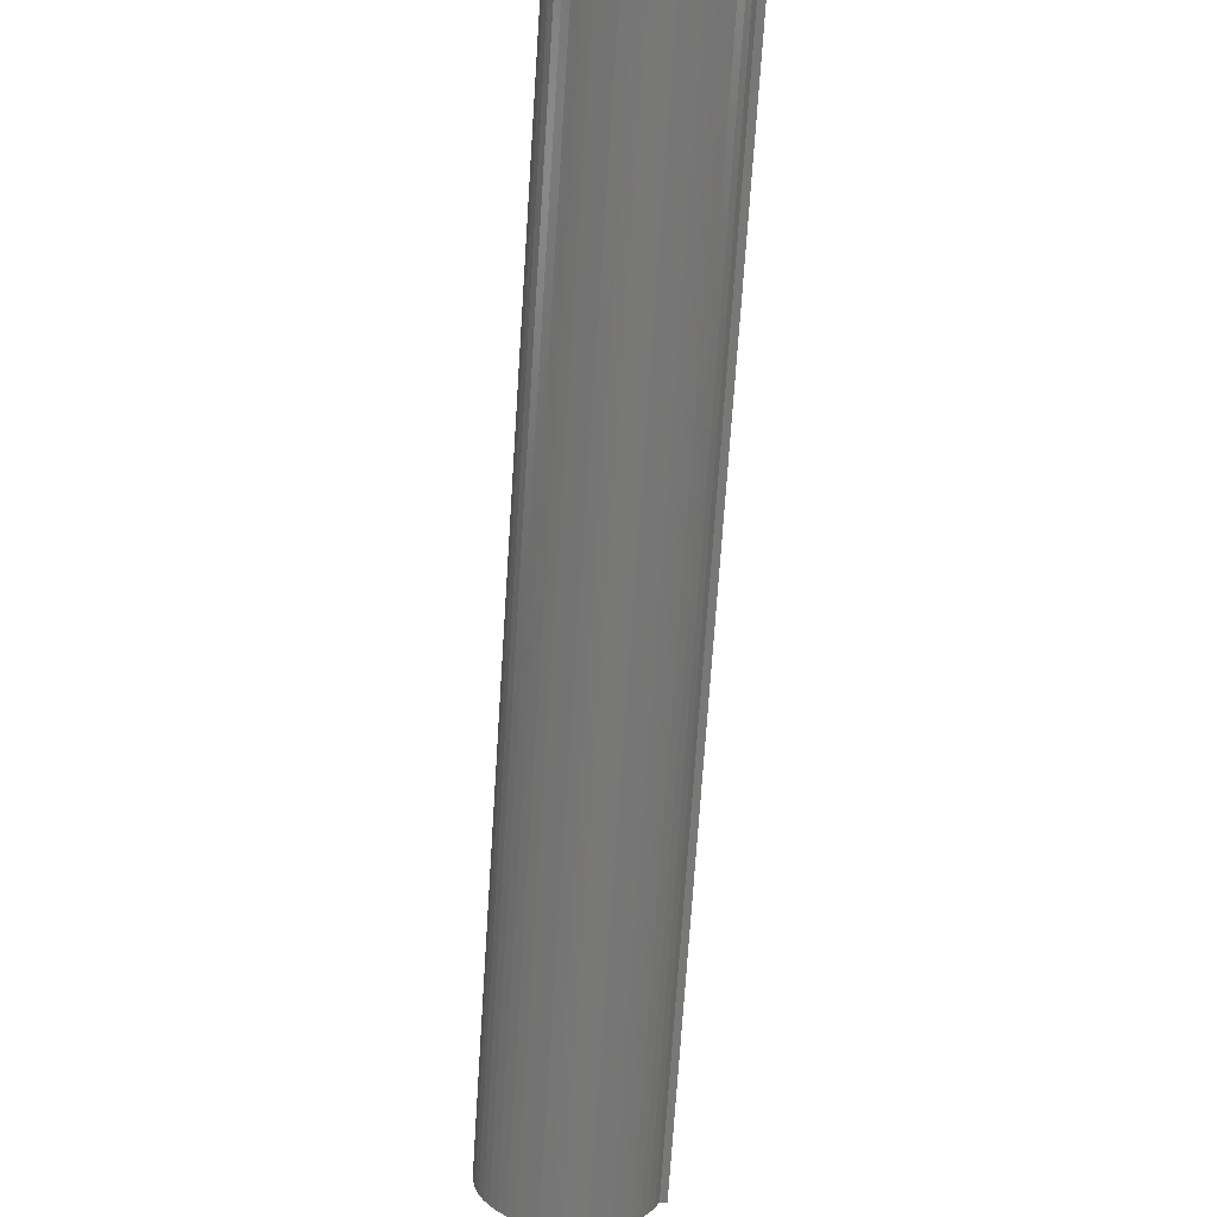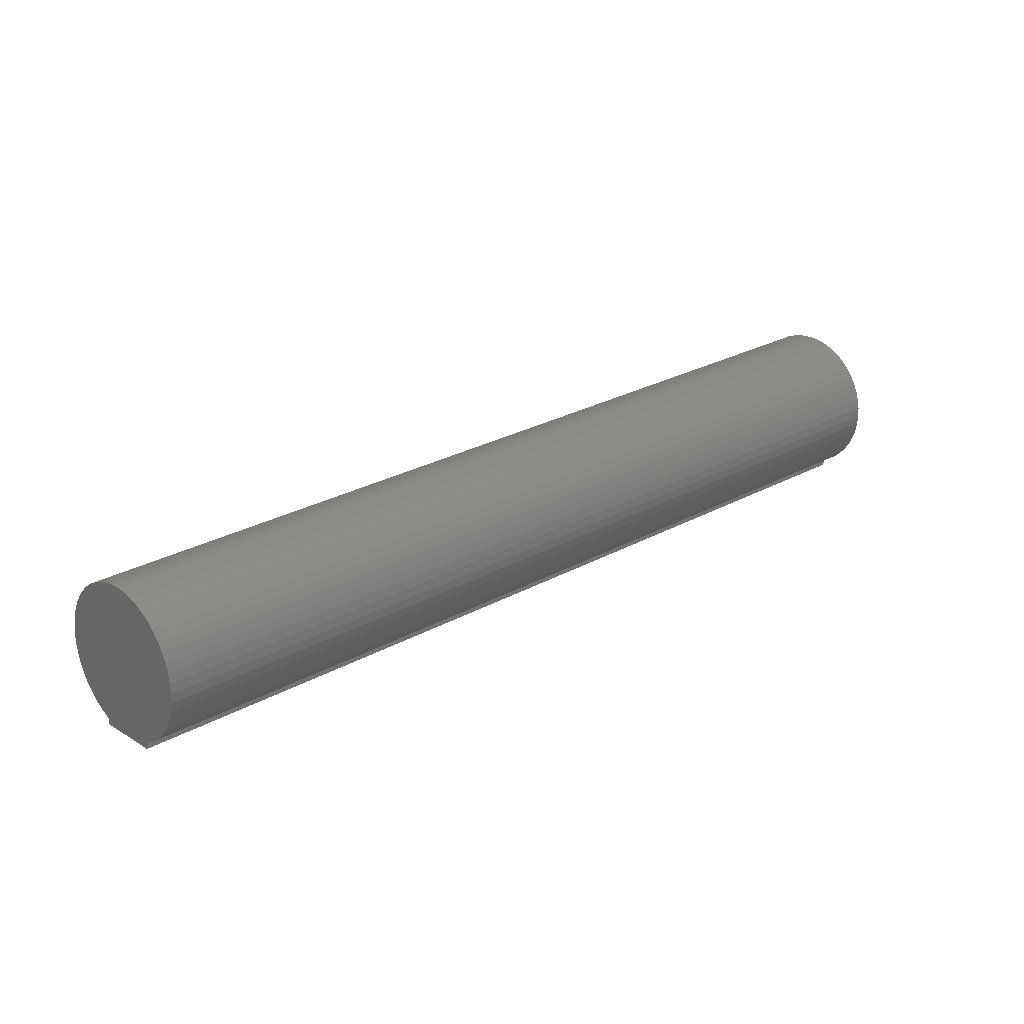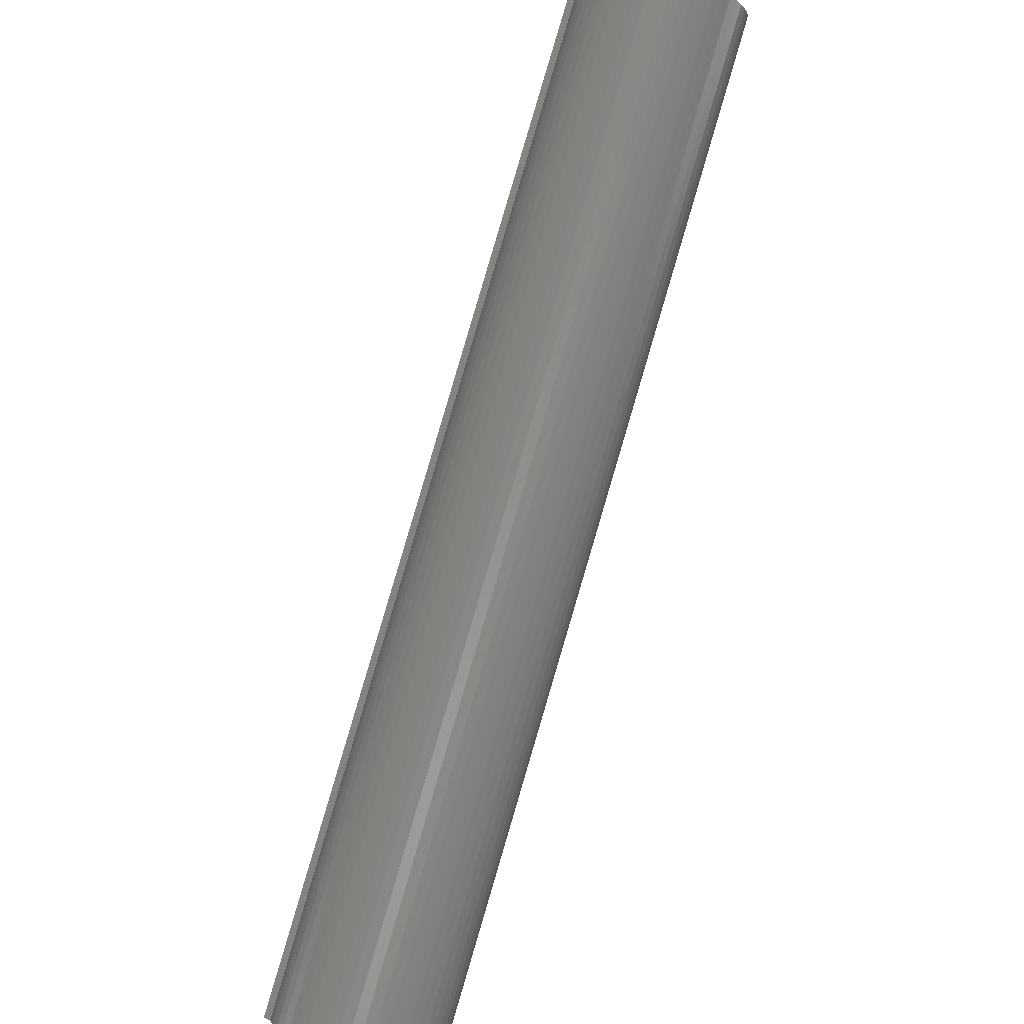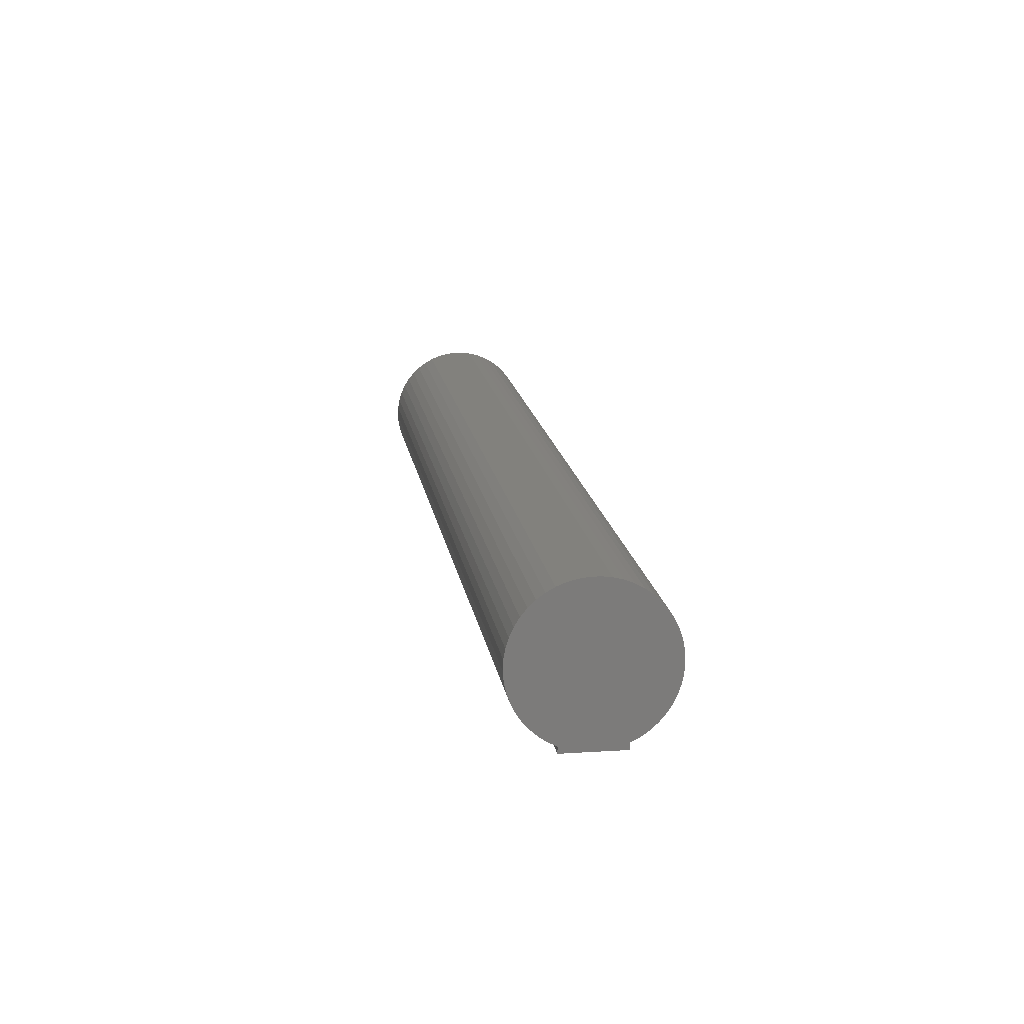
<metadata>
{"format":"stl","ext":"stl","renderer":"f3d","projection":"perspective","resolution":1024,"background":"white","views":[{"elev":-25.6,"azim":84.7,"up":"+Y"},{"elev":24.1,"azim":1.6,"up":"+Z"},{"elev":38.9,"azim":-66.4,"up":"+Y"},{"elev":15.3,"azim":126.9,"up":"+Z"}]}
</metadata>
<code>
# stl→obj: 260 verts, 516 faces
v -0.1047 -0.1188 -0
v -0.1188 -0.1047 -0
v 0.1188 0.1047 -0
v 0.1047 0.1188 -0
v -0.1047 -0.1188 0.002087
v 0.1188 0.1047 0.002087
v -0.1208 -0.1027 0.003538
v -0.0761 -0.05797 0.003538
v -0.1188 -0.1047 0.002087
v -0.03141 -0.01328 0.003538
v 0.01328 0.03141 0.003538
v 0.01143 0.03326 0.005334
v 0.05612 0.07795 0.005334
v 0.05445 0.07962 0.007448
v 0.09914 0.1243 0.007448
v 0.09766 0.1258 0.009843
v 0.05298 0.08109 0.009843
v 0.09642 0.127 0.01248
v 0.05173 0.08234 0.01248
v 0.09542 0.128 0.01532
v 0.05073 0.08333 0.01532
v 0.09469 0.1288 0.01832
v 0.05 0.08407 0.01832
v 0.09423 0.1292 0.02143
v 0.04954 0.08453 0.02143
v 0.09405 0.1294 0.02459
v 0.04936 0.08471 0.02459
v 0.09415 0.1293 0.02776
v 0.04946 0.0846 0.02776
v 0.09454 0.1289 0.03088
v 0.04985 0.08421 0.03088
v 0.09521 0.1282 0.03391
v 0.05052 0.08355 0.03391
v 0.09614 0.1273 0.0368
v 0.05145 0.08262 0.0368
v 0.09732 0.1261 0.03949
v 0.05263 0.08144 0.03949
v 0.09873 0.1247 0.04196
v 0.05404 0.08002 0.04196
v 0.1004 0.1231 0.04415
v 0.05567 0.0784 0.04415
v 0.1022 0.1213 0.04603
v 0.05747 0.07659 0.04603
v 0.1041 0.1193 0.04757
v 0.05943 0.07463 0.04757
v 0.1062 0.1172 0.04875
v 0.06152 0.07255 0.04875
v 0.1084 0.1151 0.04955
v 0.06369 0.07038 0.04955
v 0.1106 0.1128 0.04995
v 0.06591 0.06815 0.04995
v 0.1128 0.1106 0.04995
v 0.06815 0.06591 0.04995
v 0.1151 0.1084 0.04955
v 0.07038 0.06369 0.04955
v 0.1172 0.1062 0.04875
v 0.07255 0.06152 0.04875
v 0.1193 0.1041 0.04757
v 0.07463 0.05943 0.04757
v 0.1213 0.1022 0.04603
v 0.07659 0.05747 0.04603
v 0.1231 0.1004 0.04415
v 0.0784 0.05567 0.04415
v 0.1247 0.09873 0.04196
v 0.08002 0.05404 0.04196
v 0.1261 0.09732 0.03949
v 0.08144 0.05263 0.03949
v 0.1273 0.09614 0.0368
v 0.08262 0.05145 0.0368
v 0.1282 0.09521 0.03391
v 0.08355 0.05052 0.03391
v 0.1289 0.09454 0.03088
v 0.08421 0.04985 0.03088
v 0.1293 0.09415 0.02776
v 0.0846 0.04946 0.02776
v 0.1294 0.09405 0.02459
v 0.08471 0.04936 0.02459
v 0.1292 0.09423 0.02143
v 0.08453 0.04954 0.02143
v 0.1288 0.09469 0.01832
v 0.08407 0.05 0.01832
v 0.128 0.09542 0.01532
v 0.08333 0.05073 0.01532
v 0.127 0.09642 0.01248
v 0.08234 0.05173 0.01248
v 0.1258 0.09767 0.009843
v 0.08109 0.05298 0.009843
v 0.1243 0.09914 0.007448
v 0.07962 0.05445 0.007448
v 0.1226 0.1008 0.005334
v 0.07795 0.05612 0.005334
v 0.1208 0.1027 0.003538
v 0.0761 0.05797 0.003538
v 0.03141 0.01328 0.003538
v -0.01328 -0.03141 0.003538
v -0.01143 -0.03326 0.005334
v -0.05612 -0.07795 0.005334
v -0.05445 -0.07962 0.007448
v -0.09914 -0.1243 0.007448
v -0.09767 -0.1258 0.009843
v -0.05298 -0.08109 0.009843
v -0.09642 -0.127 0.01248
v -0.05173 -0.08234 0.01248
v -0.09542 -0.128 0.01532
v -0.05073 -0.08333 0.01532
v -0.09469 -0.1288 0.01832
v -0.05 -0.08407 0.01832
v -0.09423 -0.1292 0.02143
v -0.04954 -0.08453 0.02143
v -0.09405 -0.1294 0.02459
v -0.04936 -0.08471 0.02459
v -0.09415 -0.1293 0.02776
v -0.04946 -0.0846 0.02776
v -0.09454 -0.1289 0.03088
v -0.04985 -0.08421 0.03088
v -0.09521 -0.1282 0.03391
v -0.05052 -0.08355 0.03391
v -0.09614 -0.1273 0.0368
v -0.05145 -0.08262 0.0368
v -0.09732 -0.1261 0.03949
v -0.05263 -0.08144 0.03949
v -0.09873 -0.1247 0.04196
v -0.05404 -0.08002 0.04196
v -0.1004 -0.1231 0.04415
v -0.05567 -0.0784 0.04415
v -0.1022 -0.1213 0.04603
v -0.05747 -0.07659 0.04603
v -0.1041 -0.1193 0.04757
v -0.05943 -0.07463 0.04757
v -0.1062 -0.1172 0.04875
v -0.06152 -0.07255 0.04875
v -0.1084 -0.1151 0.04955
v -0.06369 -0.07038 0.04955
v -0.1106 -0.1128 0.04995
v -0.06591 -0.06815 0.04995
v -0.1128 -0.1106 0.04995
v -0.06815 -0.06591 0.04995
v -0.1151 -0.1084 0.04955
v -0.07038 -0.06369 0.04955
v -0.1172 -0.1062 0.04875
v -0.07255 -0.06152 0.04875
v -0.1193 -0.1041 0.04757
v -0.07463 -0.05943 0.04757
v -0.1213 -0.1022 0.04603
v -0.07659 -0.05747 0.04603
v -0.1231 -0.1004 0.04415
v -0.0784 -0.05567 0.04415
v -0.1247 -0.09873 0.04196
v -0.08002 -0.05404 0.04196
v -0.1261 -0.09732 0.03949
v -0.08144 -0.05263 0.03949
v -0.1273 -0.09614 0.0368
v -0.08262 -0.05145 0.0368
v -0.1282 -0.09521 0.03391
v -0.08355 -0.05052 0.03391
v -0.1289 -0.09454 0.03088
v -0.08421 -0.04985 0.03088
v -0.1293 -0.09415 0.02776
v -0.0846 -0.04946 0.02776
v -0.1294 -0.09405 0.02459
v -0.08471 -0.04936 0.02459
v -0.1292 -0.09423 0.02143
v -0.08453 -0.04954 0.02143
v -0.1288 -0.09469 0.01832
v -0.08407 -0.05 0.01832
v -0.128 -0.09542 0.01532
v -0.08333 -0.05073 0.01532
v -0.127 -0.09642 0.01248
v -0.08234 -0.05173 0.01248
v -0.1258 -0.09766 0.009843
v -0.08109 -0.05298 0.009843
v -0.1243 -0.09914 0.007448
v -0.07962 -0.05445 0.007448
v -0.1226 -0.1008 0.005334
v -0.07795 -0.05612 0.005334
v -0.1008 -0.1226 0.005334
v -0.05797 -0.0761 0.003538
v -0.1027 -0.1208 0.003538
v 0.1008 0.1226 0.005334
v 0.05797 0.0761 0.003538
v 0.1047 0.1188 0.002087
v 0.1027 0.1208 0.003538
v -0.03326 -0.01143 0.005334
v -0.03493 -0.009757 0.007448
v -0.0364 -0.008286 0.009843
v -0.03765 -0.007042 0.01248
v -0.03864 -0.006044 0.01532
v -0.03938 -0.005309 0.01832
v -0.03984 -0.004848 0.02143
v -0.04002 -0.004669 0.02459
v -0.03991 -0.004775 0.02776
v -0.03953 -0.005163 0.03088
v -0.03886 -0.005828 0.03391
v -0.03793 -0.006759 0.0368
v -0.03675 -0.007941 0.03949
v -0.03533 -0.009355 0.04196
v -0.03371 -0.01098 0.04415
v -0.03191 -0.01278 0.04603
v -0.02994 -0.01474 0.04757
v -0.02786 -0.01683 0.04875
v -0.02569 -0.019 0.04955
v -0.02347 -0.02122 0.04995
v -0.02122 -0.02347 0.04995
v -0.019 -0.02569 0.04955
v -0.01683 -0.02786 0.04875
v -0.01474 -0.02994 0.04757
v -0.01278 -0.03191 0.04603
v -0.01098 -0.03371 0.04415
v -0.009355 -0.03533 0.04196
v -0.007941 -0.03675 0.03949
v -0.006759 -0.03793 0.0368
v -0.005828 -0.03886 0.03391
v -0.005163 -0.03953 0.03088
v -0.004775 -0.03991 0.02776
v -0.004669 -0.04002 0.02459
v -0.004849 -0.03984 0.02143
v -0.005309 -0.03938 0.01832
v -0.006045 -0.03864 0.01532
v -0.007042 -0.03765 0.01248
v -0.008286 -0.0364 0.009843
v -0.009757 -0.03493 0.007448
v 0.009757 0.03493 0.007448
v 0.008286 0.0364 0.009843
v 0.007042 0.03765 0.01248
v 0.006044 0.03864 0.01532
v 0.005309 0.03938 0.01832
v 0.004848 0.03984 0.02143
v 0.004669 0.04002 0.02459
v 0.004775 0.03991 0.02776
v 0.005163 0.03953 0.03088
v 0.005828 0.03886 0.03391
v 0.006759 0.03793 0.0368
v 0.007941 0.03675 0.03949
v 0.009355 0.03533 0.04196
v 0.01098 0.03371 0.04415
v 0.01278 0.03191 0.04603
v 0.01474 0.02994 0.04757
v 0.01683 0.02786 0.04875
v 0.019 0.02569 0.04955
v 0.02122 0.02347 0.04995
v 0.02347 0.02122 0.04995
v 0.02569 0.019 0.04955
v 0.02786 0.01683 0.04875
v 0.02994 0.01474 0.04757
v 0.03191 0.01278 0.04603
v 0.03371 0.01098 0.04415
v 0.03533 0.009355 0.04196
v 0.03675 0.007941 0.03949
v 0.03793 0.006759 0.0368
v 0.03886 0.005828 0.03391
v 0.03953 0.005163 0.03088
v 0.03991 0.004775 0.02776
v 0.04002 0.004669 0.02459
v 0.03984 0.004848 0.02143
v 0.03938 0.005309 0.01832
v 0.03864 0.006045 0.01532
v 0.03765 0.007042 0.01248
v 0.0364 0.008286 0.009843
v 0.03493 0.009757 0.007448
v 0.03326 0.01143 0.005334
f 1 2 3
f 3 2 4
f 5 1 6
f 6 1 3
f 7 8 9
f 9 8 10
f 9 10 11
f 11 10 12
f 11 12 13
f 13 12 14
f 13 14 15
f 15 14 16
f 16 14 17
f 16 17 18
f 18 17 19
f 18 19 20
f 20 19 21
f 20 21 22
f 22 21 23
f 22 23 24
f 24 23 25
f 24 25 26
f 26 25 27
f 26 27 28
f 28 27 29
f 28 29 30
f 30 29 31
f 30 31 32
f 32 31 33
f 32 33 34
f 34 33 35
f 34 35 36
f 36 35 37
f 36 37 38
f 38 37 39
f 38 39 40
f 40 39 41
f 40 41 42
f 42 41 43
f 42 43 44
f 44 43 45
f 44 45 46
f 46 45 47
f 46 47 48
f 48 47 49
f 48 49 50
f 50 49 51
f 50 51 52
f 52 51 53
f 52 53 54
f 54 53 55
f 54 55 56
f 56 55 57
f 56 57 58
f 58 57 59
f 58 59 60
f 60 59 61
f 60 61 62
f 62 61 63
f 62 63 64
f 64 63 65
f 64 65 66
f 66 65 67
f 66 67 68
f 68 67 69
f 68 69 70
f 70 69 71
f 70 71 72
f 72 71 73
f 72 73 74
f 74 73 75
f 74 75 76
f 76 75 77
f 76 77 78
f 78 77 79
f 78 79 80
f 80 79 81
f 80 81 82
f 82 81 83
f 82 83 84
f 84 83 85
f 84 85 86
f 86 85 87
f 86 87 88
f 88 87 89
f 88 89 90
f 90 89 91
f 90 91 92
f 92 91 93
f 92 93 6
f 6 93 94
f 6 94 95
f 95 94 96
f 95 96 97
f 97 96 98
f 97 98 99
f 99 98 100
f 100 98 101
f 100 101 102
f 102 101 103
f 102 103 104
f 104 103 105
f 104 105 106
f 106 105 107
f 106 107 108
f 108 107 109
f 108 109 110
f 110 109 111
f 110 111 112
f 112 111 113
f 112 113 114
f 114 113 115
f 114 115 116
f 116 115 117
f 116 117 118
f 118 117 119
f 118 119 120
f 120 119 121
f 120 121 122
f 122 121 123
f 122 123 124
f 124 123 125
f 124 125 126
f 126 125 127
f 126 127 128
f 128 127 129
f 128 129 130
f 130 129 131
f 130 131 132
f 132 131 133
f 132 133 134
f 134 133 135
f 134 135 136
f 136 135 137
f 136 137 138
f 138 137 139
f 138 139 140
f 140 139 141
f 140 141 142
f 142 141 143
f 142 143 144
f 144 143 145
f 144 145 146
f 146 145 147
f 146 147 148
f 148 147 149
f 148 149 150
f 150 149 151
f 150 151 152
f 152 151 153
f 152 153 154
f 154 153 155
f 154 155 156
f 156 155 157
f 156 157 158
f 158 157 159
f 158 159 160
f 160 159 161
f 160 161 162
f 162 161 163
f 162 163 164
f 164 163 165
f 164 165 166
f 166 165 167
f 166 167 168
f 168 167 169
f 168 169 170
f 170 169 171
f 170 171 172
f 172 171 173
f 172 173 174
f 174 173 175
f 174 175 7
f 7 175 8
f 99 176 97
f 97 176 177
f 97 177 95
f 95 177 5
f 95 5 6
f 176 178 177
f 177 178 5
f 15 179 13
f 13 179 180
f 13 180 11
f 11 180 181
f 11 181 9
f 179 182 180
f 180 182 181
f 10 8 183
f 183 8 175
f 183 175 184
f 184 175 173
f 184 173 185
f 185 173 171
f 185 171 186
f 186 171 169
f 186 169 187
f 187 169 167
f 187 167 188
f 188 167 165
f 188 165 189
f 189 165 163
f 189 163 190
f 190 163 161
f 190 161 191
f 191 161 159
f 191 159 192
f 192 159 157
f 192 157 193
f 193 157 155
f 193 155 194
f 194 155 153
f 194 153 195
f 195 153 151
f 195 151 196
f 196 151 149
f 196 149 197
f 197 149 147
f 197 147 198
f 198 147 145
f 198 145 199
f 199 145 143
f 199 143 200
f 200 143 141
f 200 141 201
f 201 141 139
f 201 139 202
f 202 139 137
f 202 137 203
f 203 137 135
f 203 135 204
f 204 135 133
f 204 133 205
f 205 133 131
f 205 131 206
f 206 131 129
f 206 129 207
f 207 129 127
f 207 127 208
f 208 127 125
f 208 125 209
f 209 125 123
f 209 123 210
f 210 123 121
f 210 121 211
f 211 121 119
f 211 119 212
f 212 119 117
f 212 117 213
f 213 117 115
f 213 115 214
f 214 115 113
f 214 113 215
f 215 113 111
f 215 111 216
f 216 111 109
f 216 109 217
f 217 109 107
f 217 107 218
f 218 107 105
f 218 105 219
f 219 105 103
f 219 103 220
f 220 103 101
f 220 101 221
f 221 101 98
f 221 98 96
f 10 183 12
f 12 183 222
f 12 222 14
f 14 222 17
f 222 183 184
f 222 184 223
f 223 184 185
f 223 185 224
f 224 185 186
f 224 186 225
f 225 186 187
f 225 187 226
f 226 187 188
f 226 188 227
f 227 188 189
f 227 189 228
f 228 189 190
f 228 190 229
f 229 190 191
f 229 191 230
f 230 191 192
f 230 192 231
f 231 192 193
f 231 193 232
f 232 193 194
f 232 194 233
f 233 194 195
f 233 195 234
f 234 195 196
f 234 196 235
f 235 196 197
f 235 197 236
f 236 197 198
f 236 198 237
f 237 198 199
f 237 199 238
f 238 199 200
f 238 200 239
f 239 200 201
f 239 201 240
f 240 201 202
f 240 202 241
f 241 202 203
f 241 203 242
f 242 203 204
f 242 204 243
f 243 204 205
f 243 205 244
f 244 205 206
f 244 206 245
f 245 206 207
f 245 207 246
f 246 207 208
f 246 208 247
f 247 208 209
f 247 209 248
f 248 209 210
f 248 210 249
f 249 210 211
f 249 211 250
f 250 211 212
f 250 212 251
f 251 212 213
f 251 213 252
f 252 213 214
f 252 214 253
f 253 214 215
f 253 215 254
f 254 215 216
f 254 216 255
f 255 216 217
f 255 217 256
f 256 217 218
f 256 218 257
f 257 218 219
f 257 219 258
f 258 219 220
f 258 220 259
f 259 220 221
f 259 221 260
f 260 221 96
f 260 96 94
f 19 17 223
f 223 17 222
f 19 223 224
f 21 19 224
f 21 224 225
f 23 21 225
f 23 225 226
f 25 23 226
f 25 226 227
f 27 25 227
f 27 227 228
f 29 27 228
f 29 228 229
f 31 29 229
f 31 229 230
f 33 31 230
f 33 230 231
f 35 33 231
f 35 231 232
f 37 35 232
f 37 232 233
f 39 37 233
f 39 233 234
f 41 39 234
f 41 234 235
f 43 41 235
f 43 235 236
f 45 43 236
f 45 236 237
f 47 45 237
f 47 237 238
f 49 47 238
f 49 238 239
f 51 49 239
f 51 239 240
f 53 51 240
f 53 240 241
f 55 53 241
f 55 241 242
f 57 55 242
f 57 242 243
f 59 57 243
f 59 243 244
f 61 59 244
f 61 244 245
f 63 61 245
f 63 245 246
f 65 63 246
f 65 246 247
f 67 65 247
f 67 247 248
f 69 67 248
f 69 248 249
f 71 69 249
f 71 249 250
f 73 71 250
f 73 250 251
f 75 73 251
f 75 251 252
f 77 75 252
f 77 252 253
f 79 77 253
f 79 253 254
f 81 79 254
f 81 254 255
f 83 81 255
f 83 255 256
f 85 83 256
f 85 256 257
f 87 85 257
f 87 257 258
f 89 87 258
f 89 258 259
f 91 89 259
f 91 259 260
f 93 91 260
f 93 260 94
f 2 9 4
f 4 9 181
f 4 181 3
f 3 181 6
f 6 181 92
f 92 181 182
f 92 182 90
f 90 182 179
f 90 179 88
f 88 179 15
f 88 15 86
f 86 15 16
f 86 16 84
f 84 16 18
f 84 18 82
f 82 18 20
f 82 20 80
f 80 20 22
f 80 22 78
f 78 22 24
f 78 24 76
f 76 24 26
f 76 26 74
f 74 26 28
f 74 28 72
f 72 28 30
f 72 30 70
f 70 30 32
f 70 32 68
f 68 32 34
f 68 34 66
f 66 34 36
f 66 36 64
f 64 36 38
f 64 38 62
f 62 38 40
f 62 40 60
f 60 40 42
f 60 42 58
f 58 42 44
f 58 44 56
f 56 44 46
f 56 46 54
f 54 46 48
f 54 48 52
f 52 48 50
f 2 1 9
f 9 1 5
f 9 5 178
f 9 178 7
f 7 178 176
f 7 176 174
f 174 176 99
f 174 99 172
f 172 99 100
f 172 100 170
f 170 100 102
f 170 102 168
f 168 102 104
f 168 104 166
f 166 104 106
f 166 106 164
f 164 106 108
f 164 108 162
f 162 108 110
f 162 110 160
f 160 110 112
f 160 112 158
f 158 112 114
f 158 114 156
f 156 114 116
f 156 116 154
f 154 116 118
f 154 118 152
f 152 118 120
f 152 120 150
f 150 120 122
f 150 122 148
f 148 122 124
f 148 124 146
f 146 124 126
f 146 126 144
f 144 126 128
f 144 128 142
f 142 128 130
f 142 130 140
f 140 130 132
f 140 132 138
f 138 132 134
f 138 134 136

</code>
